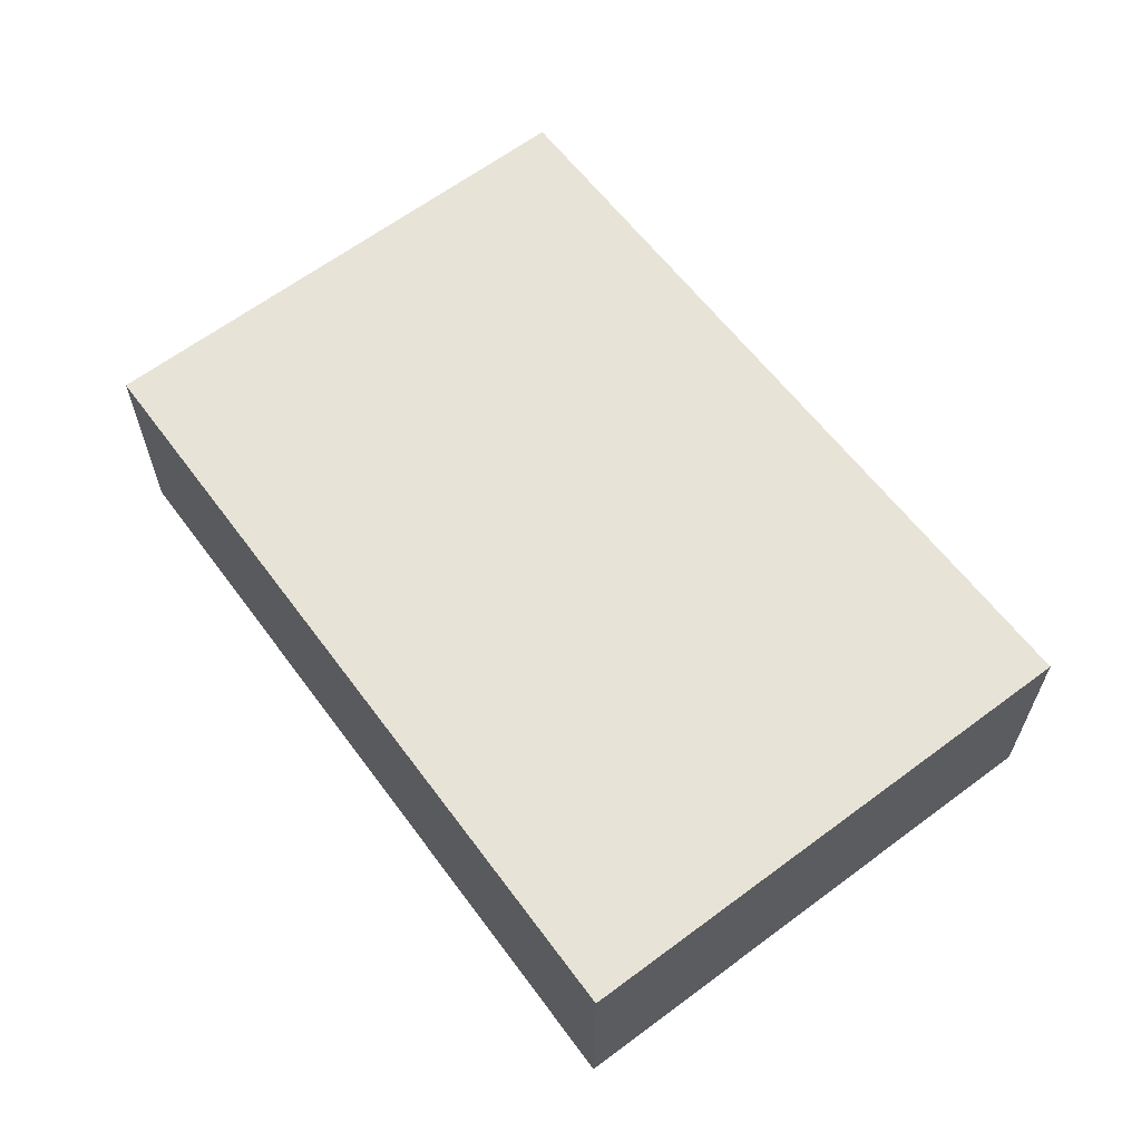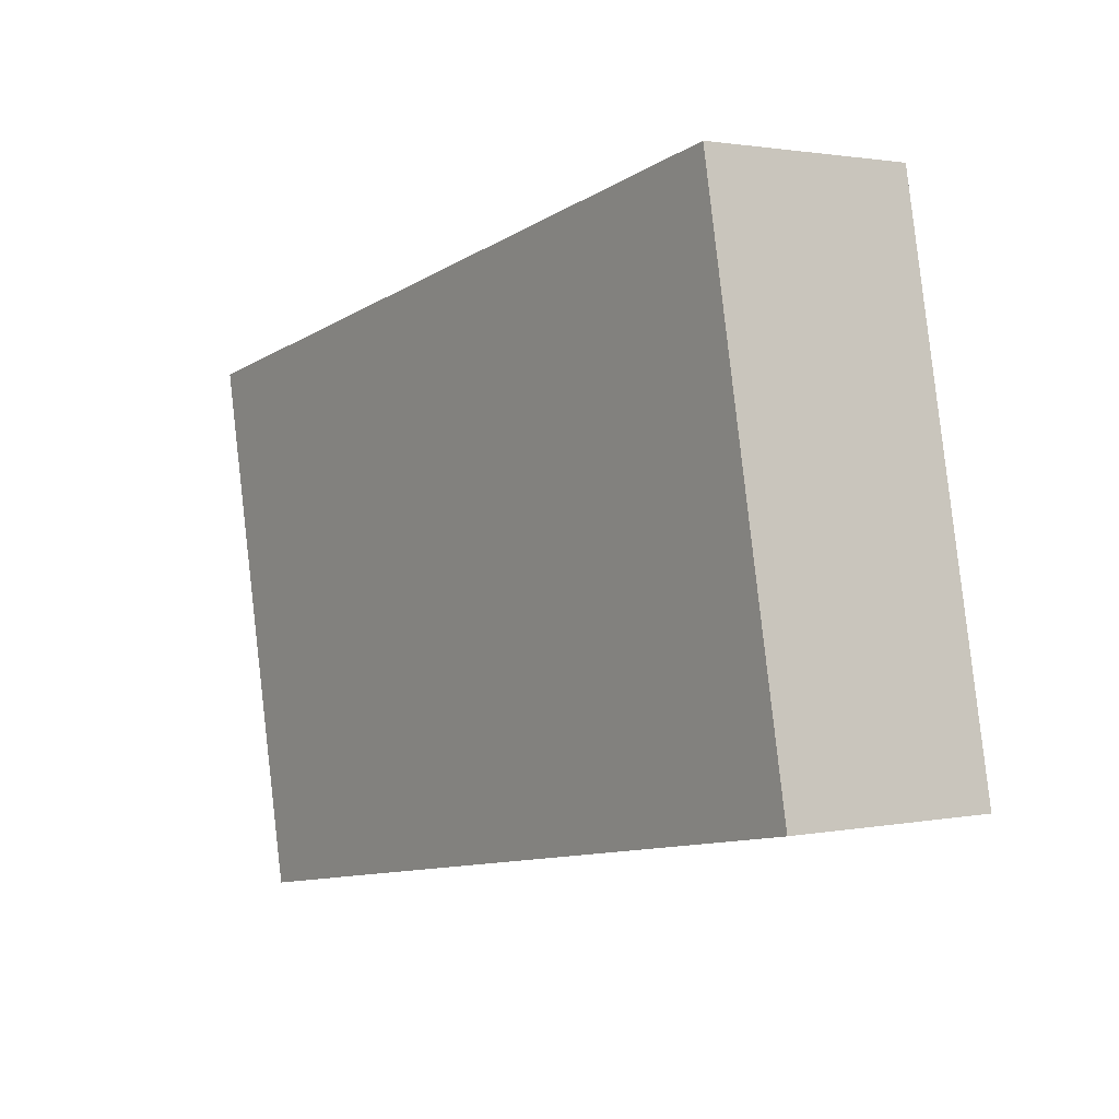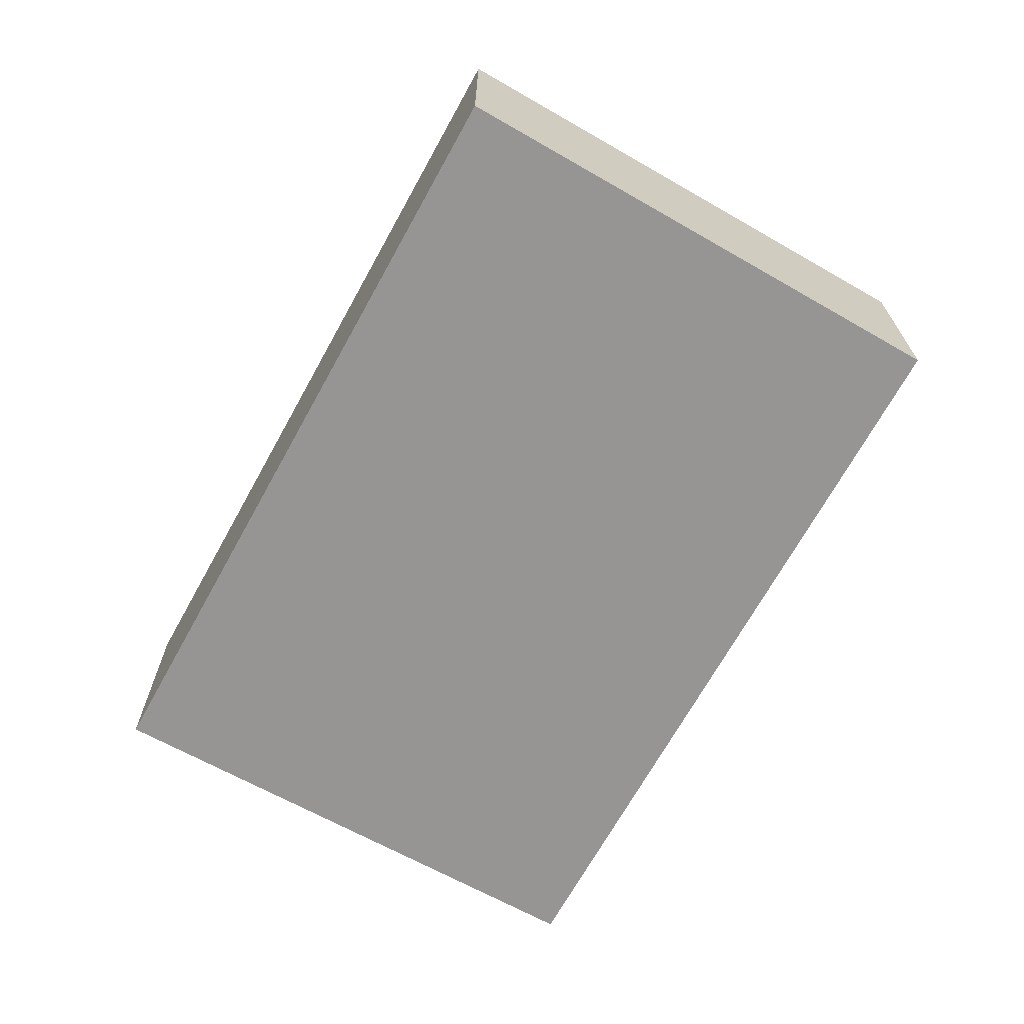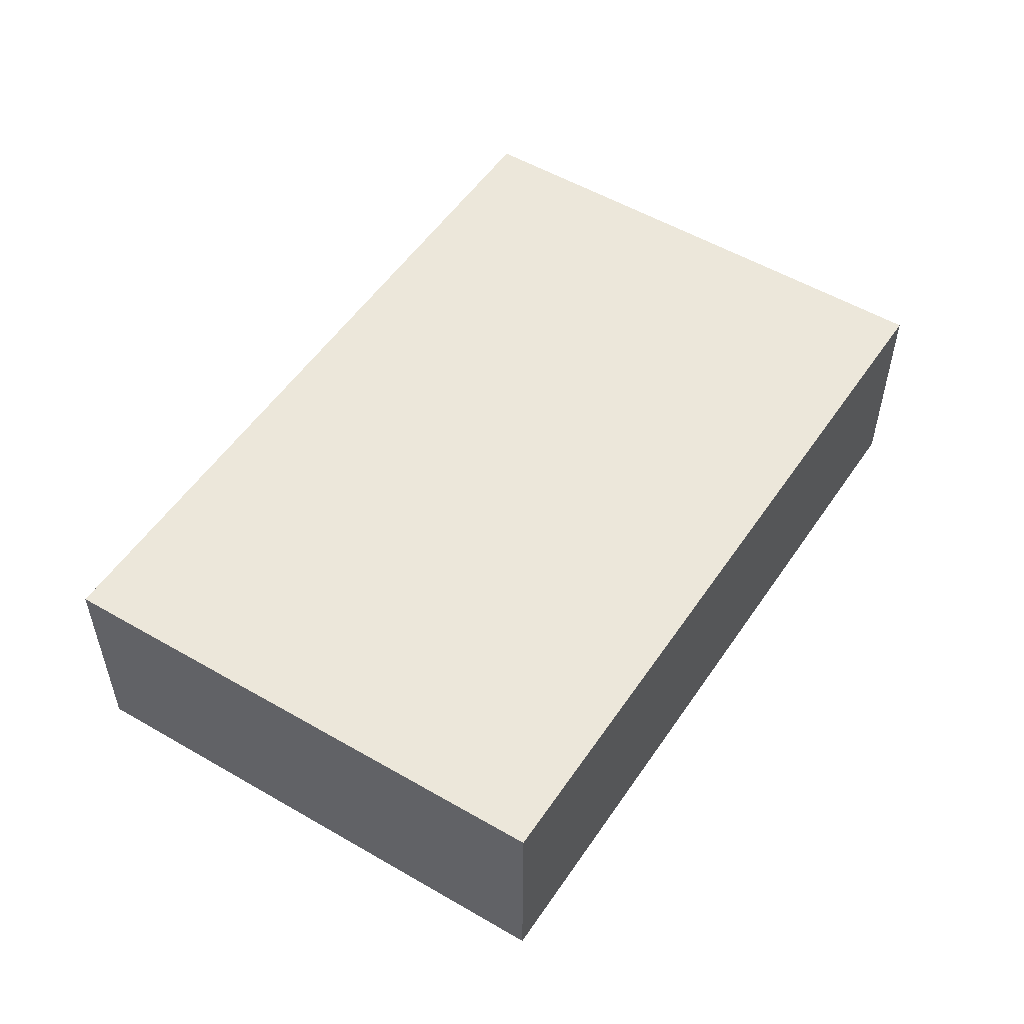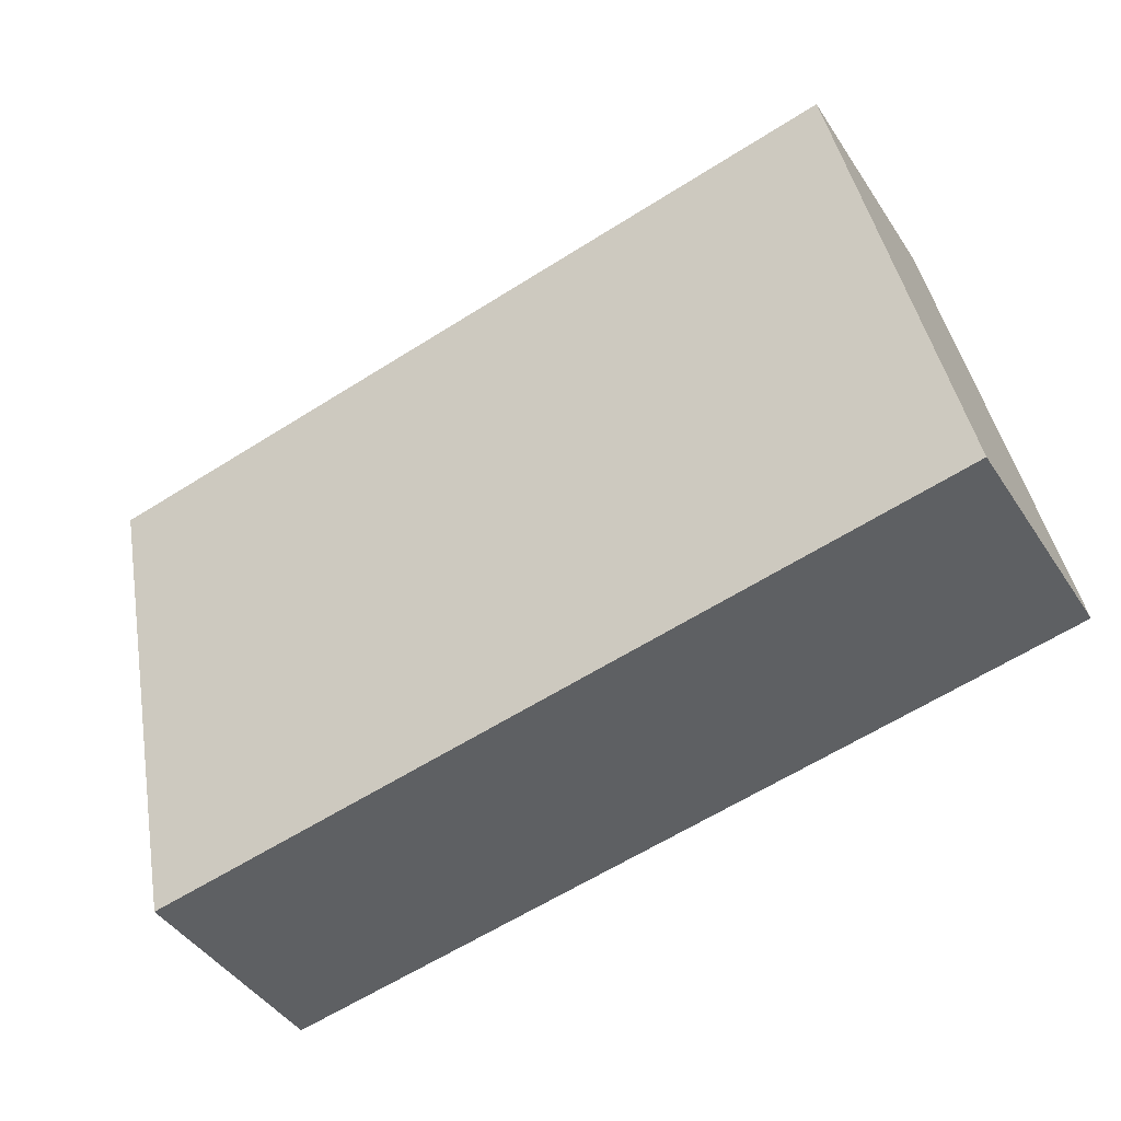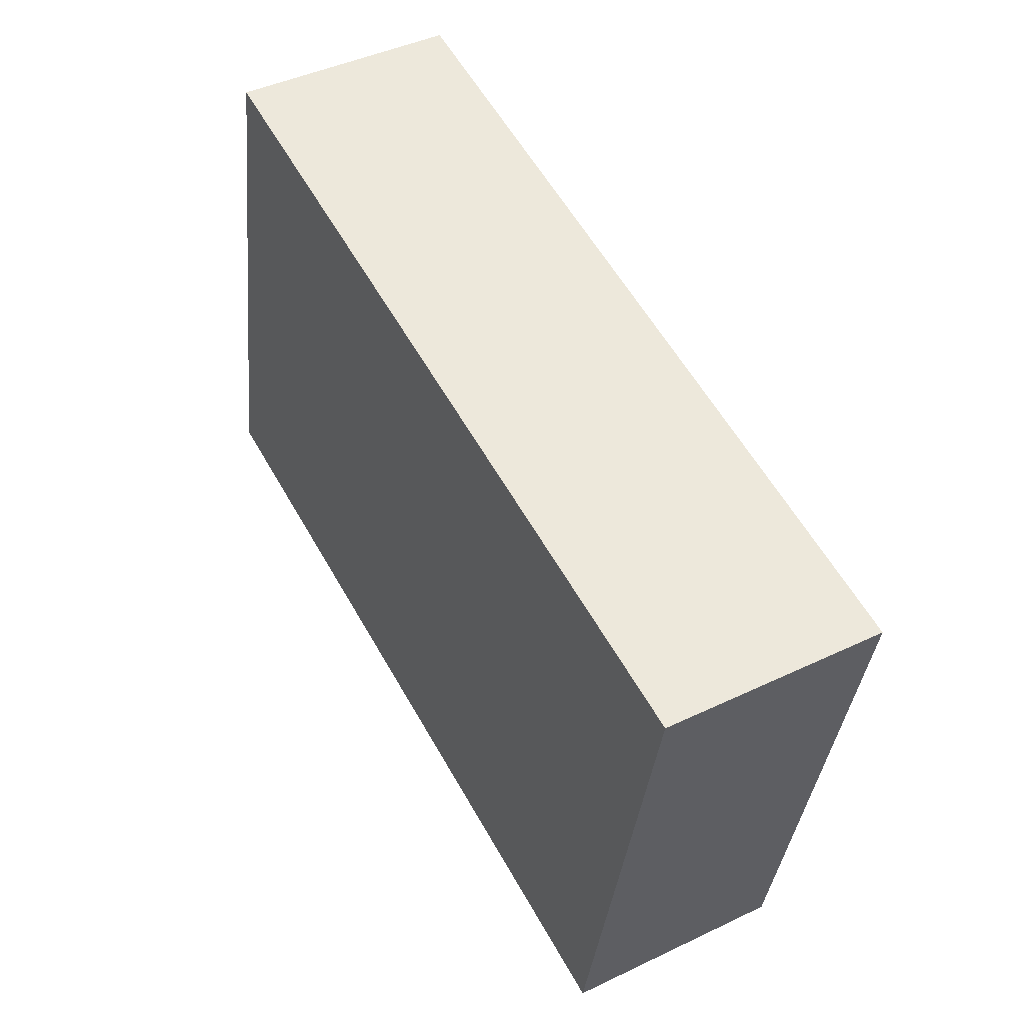
<metadata>
{"format":"obj","ext":"obj","renderer":"f3d","projection":"perspective","resolution":1024,"background":"white","views":[{"elev":61.9,"azim":-116.2,"up":"+Y"},{"elev":1.7,"azim":-125.4,"up":"+Z"},{"elev":-67.5,"azim":71.8,"up":"+Y"},{"elev":52.6,"azim":133.5,"up":"+Y"},{"elev":-43.5,"azim":-149.2,"up":"+Z"},{"elev":44.1,"azim":60.8,"up":"+Z"}]}
</metadata>
<code>
v  1.517 3.208 7.899
v  0 0 0
v  1.516 -4.837e-16 7.899
v  6.816e-05 3.208 -0.0001015
v  13.28 -3.465e-16 5.659
v  13.28 3.208 5.659
v  11.68 1.286e-16 -2.101
v  11.68 3.208 -2.101
v  5.361 3.208 -0.9637
v  5.361 5.9e-17 -0.9636
g defaultobject
f 1 2 3
f 2 1 4
f 5 1 3
f 1 5 6
f 7 6 5
f 6 7 8
f 9 7 10
f 7 9 8
f 4 10 2
f 10 4 9
f 1 9 4
f 9 1 6
f 9 6 8
f 2 5 3
f 5 2 10
f 5 10 7

</code>
